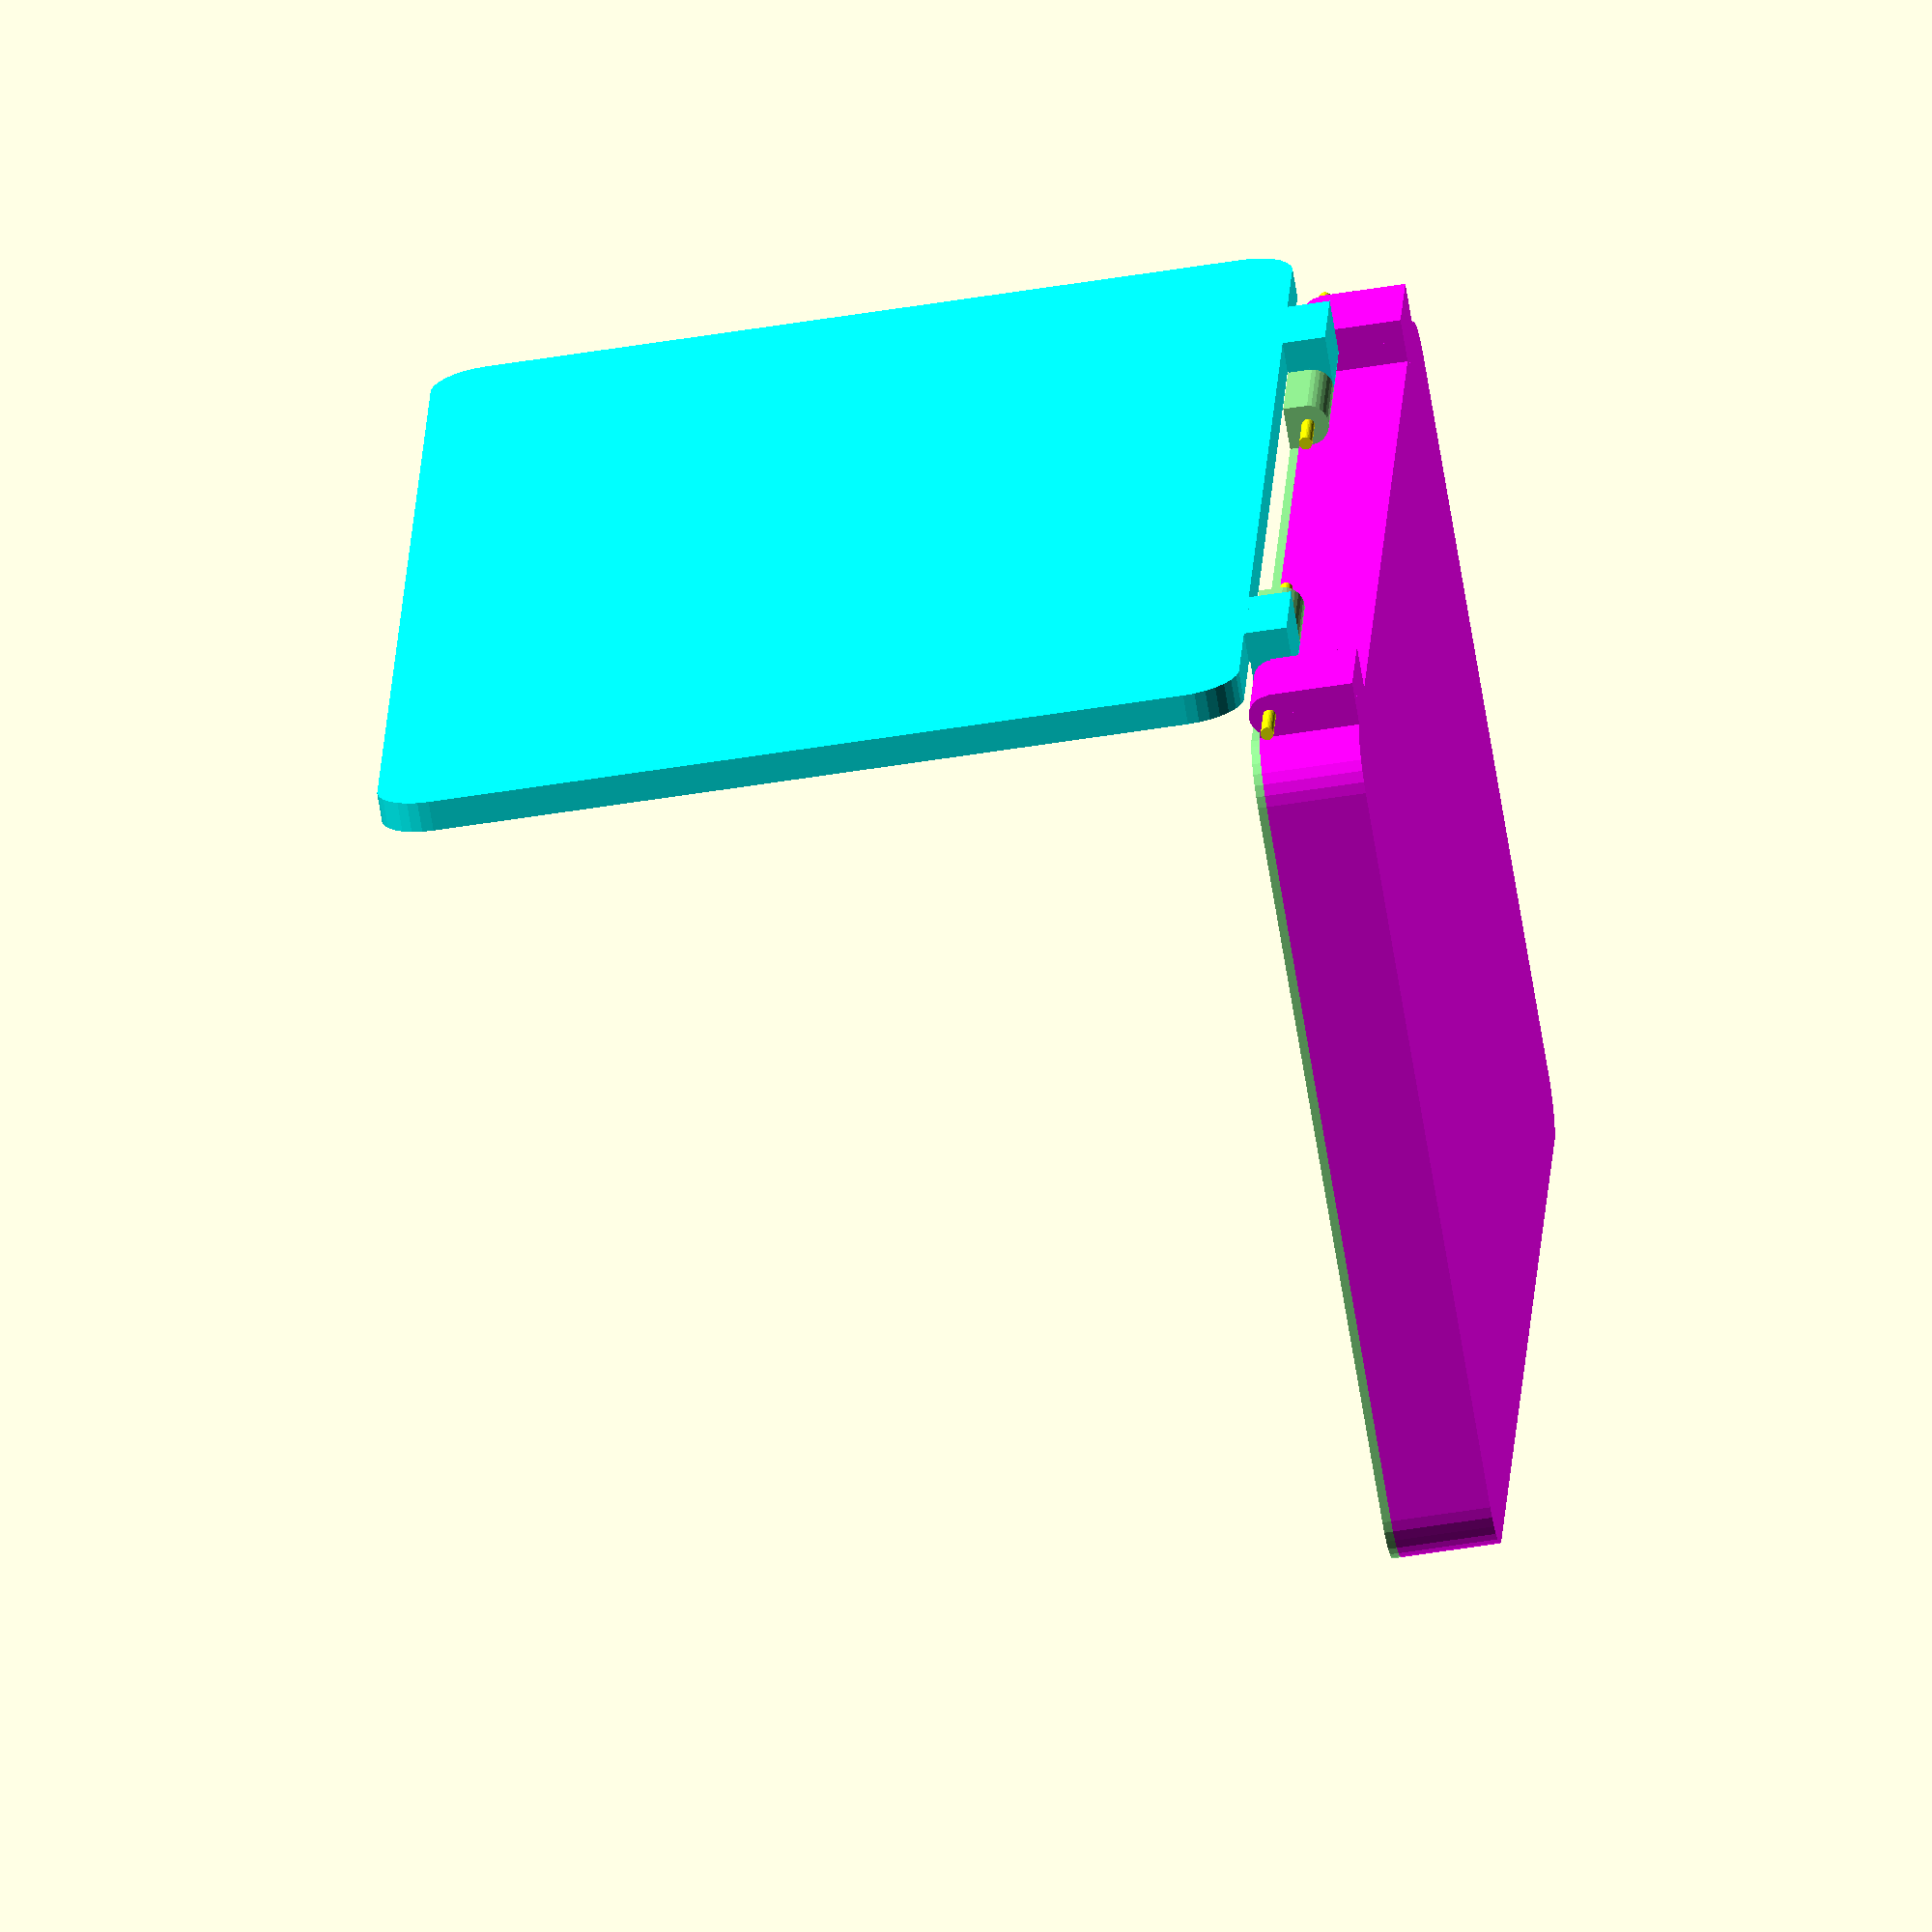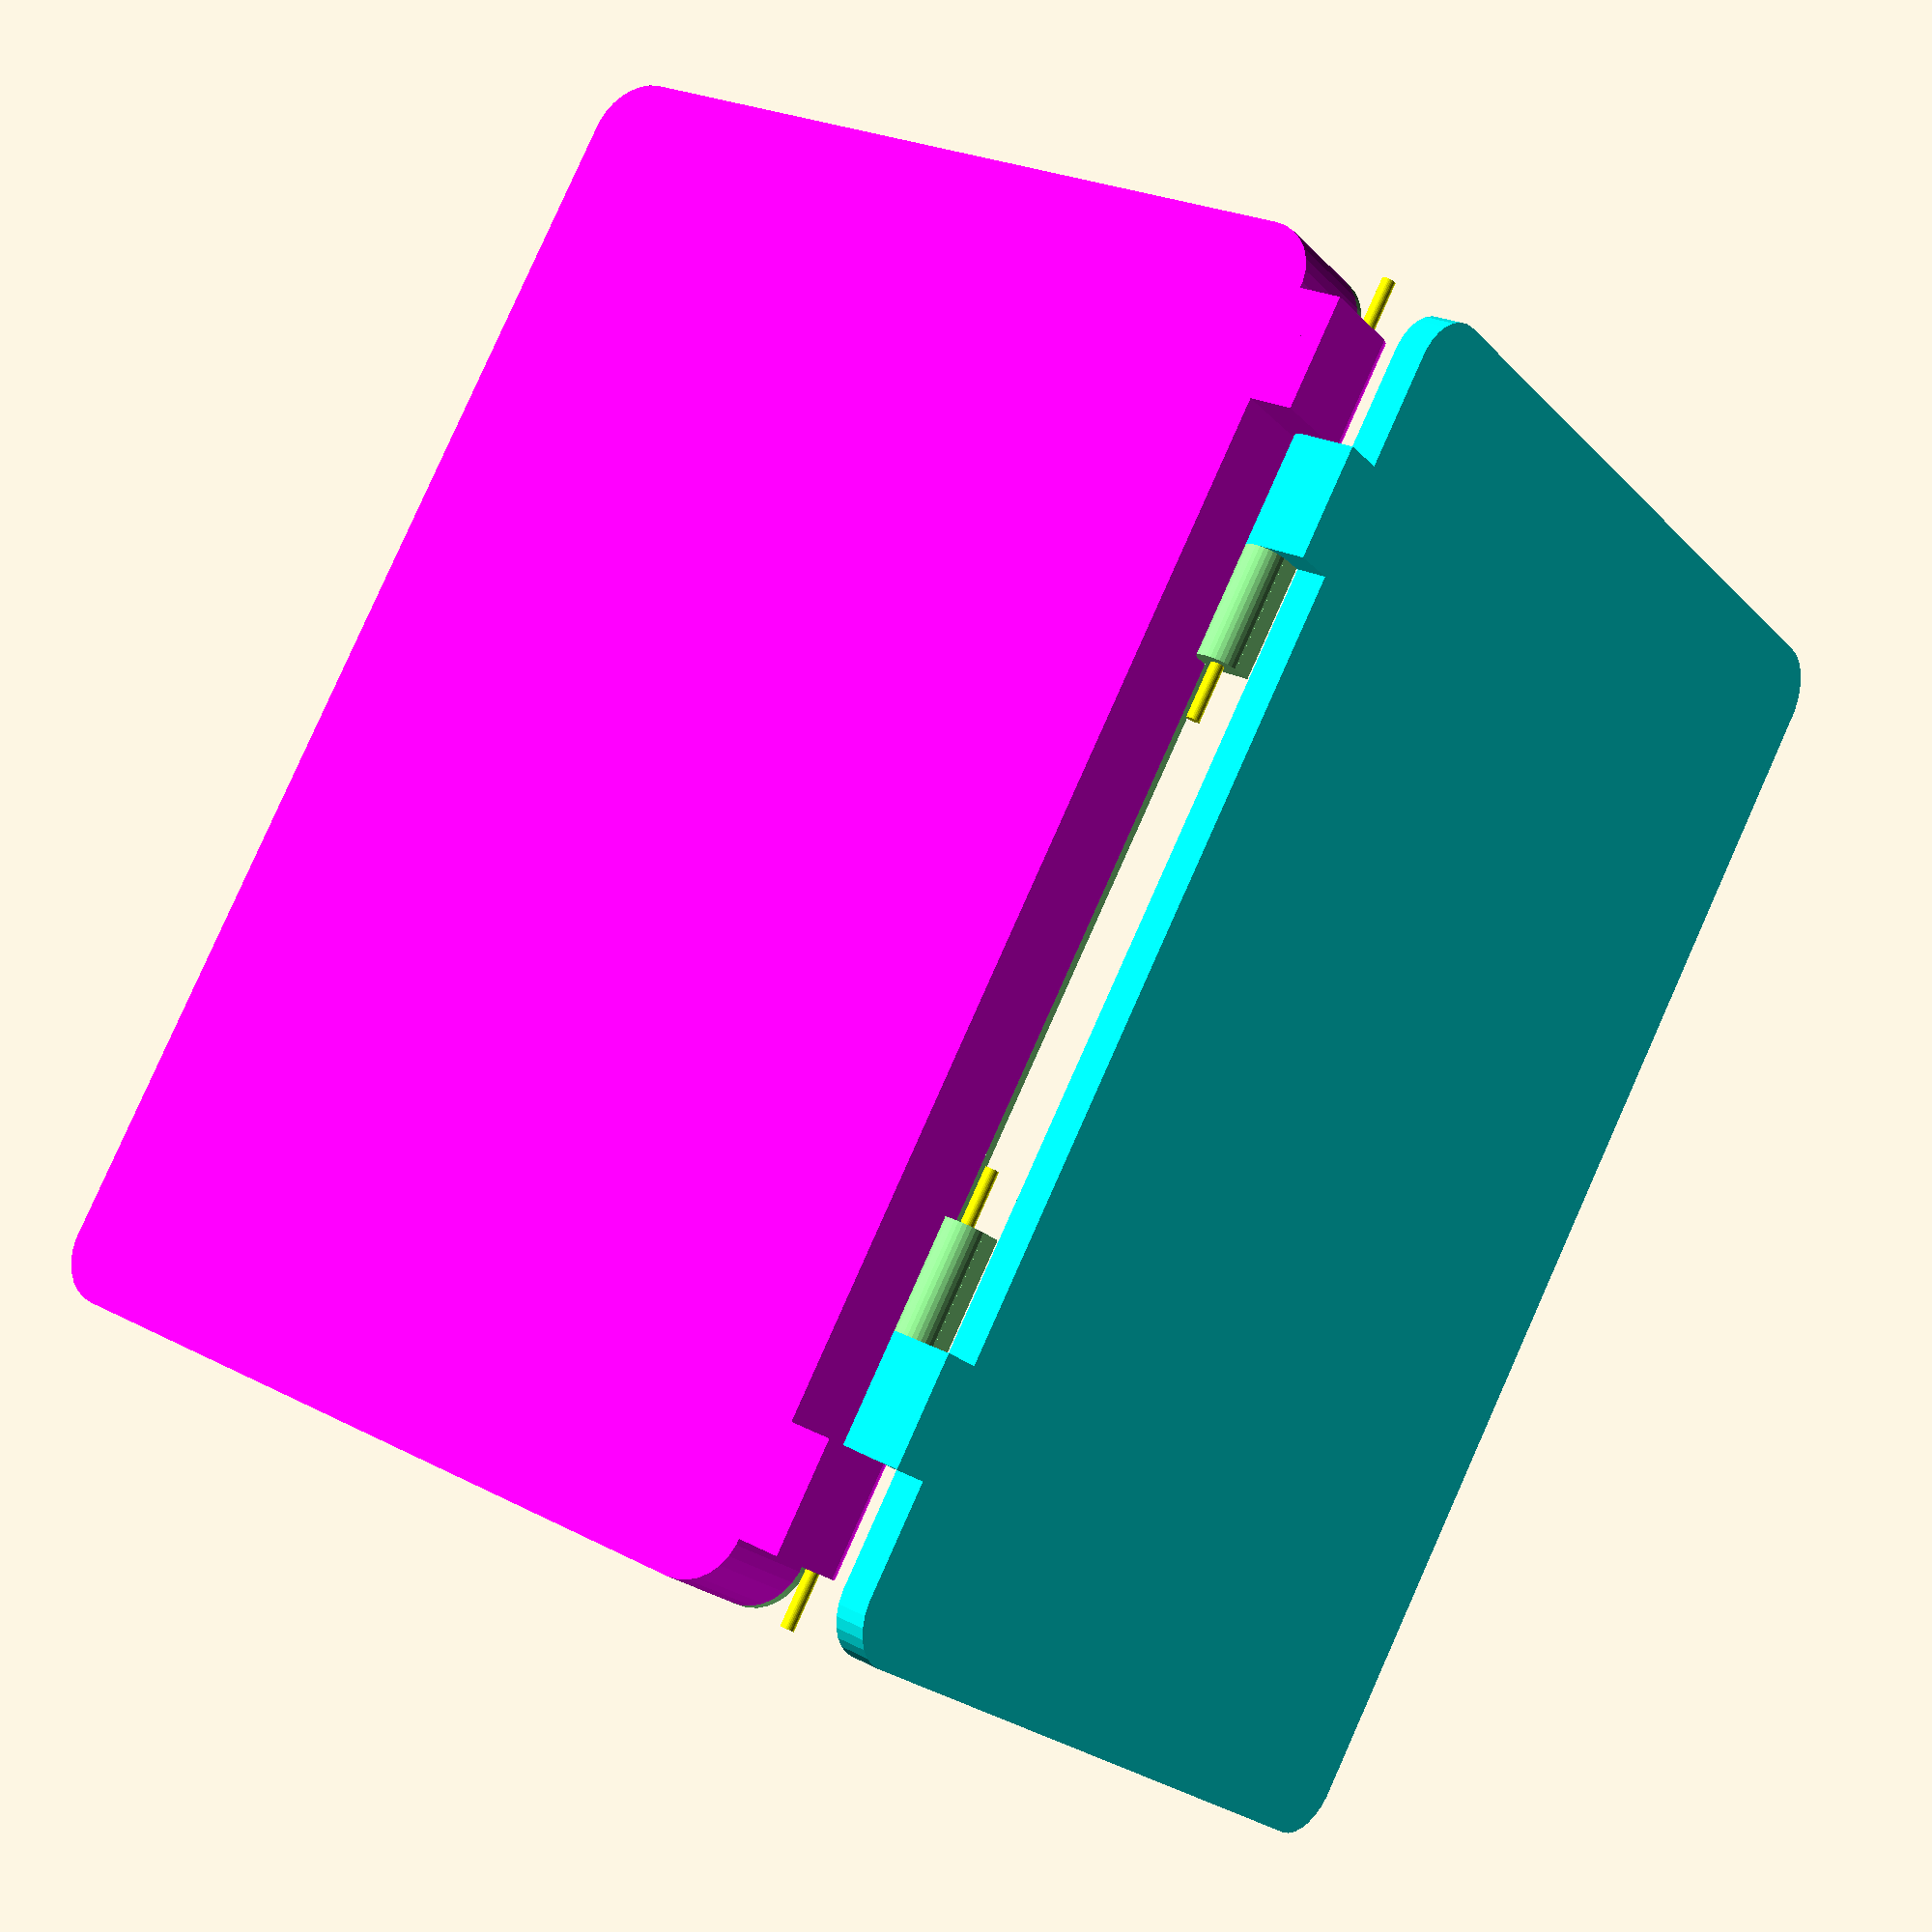
<openscad>
/* configurable parameters */

W	= 300;		// width
L	= 200;		// length
HB	= 25;		// bottom height
HT	= 7;		// lid height
T	= 2;		// walls thickness
C	= 0.05;		// corner radius as fraction of (W + L) / 2
R	= 5;		// hinge radius
HL	= 25;		// hinge length
FN	= 30;		// parts "quality"

KW = 280;
KL = 80;
KH = 5;

HO	= C * (W + L) / 2;	// hinge offset
D	= R;			// body z-axis displacement

module round_cube(w, l, h, c=C) {
	r = c * (w + l) / 2;
	hull() {
		translate([r, r, h / 2])
			cylinder(h, r=r, center=true, $fn=FN);
		translate([w - r, r,  h / 2])
			cylinder(h, r=r, center=true, $fn=FN);
		translate([r, l - r,  h / 2])
			cylinder(h, r=r, center=true, $fn=FN);
		translate([w - r, l - r,  h / 2])
			cylinder(h, r=r, center=true, $fn=FN);
	}
}

module round_box(w, l, h, t)
{
	difference() {
		round_cube(w, l, h);
		translate([t, t, t])
			round_cube(w - 2 * t, l - 2 * t, h);
	}
}

module cyl_hole(h, dout, din=3)
{
	translate([0, 0, h / 2])
		difference() {
			cylinder(d = dout, h = h, center=true, $fn=FN);
			cylinder(d = din, h = h * 1.1, center=true, $fn=FN);
		}
}

module bottom()
{
	lho = HO;
	rho = W - HO - HL;
	difference() {
		union() {
			translate([0, R, D - HB])
				round_box(W, L, HB - T, T);

			translate([lho, 0, 0])
				rotate([0, 90, 0])
					cyl_hole(HL, 1.9 * R);
			translate([lho, -R, D - HB])
				cube([HL, 2 * R + T, HB - R], center=false);
			translate([lho, 0, D - HB])
				cube([HL, R + T, HB - T], center=false);

			translate([rho, 0, 0])
				rotate([0, 90, 0])
					cyl_hole(HL, 1.9 * R);
			translate([rho, -R, D - HB])
				cube([HL, 2 * R + T, HB - R], center=false);
			translate([rho, 0, D - HB])
				cube([HL, R + T, HB - T], center=false);
		}
		rotate([0, 90, 0])
			translate([0, 0, W / 2])
				cylinder(h = W, d = 3, center=true, $fn=FN);
	}
}

module keyboard()
{
	lho = HO + 2 * HL;
	rho = W - HO - 3 * HL;
	difference() {
		union() {
			difference() {
				translate([0, R, D - T])
					round_cube(W, L, T);
				translate([(W - KW) / 2, (L - KL) / 2 + R, D - 1.05 * T])
					cube([KW, KL, 1.1 * T], center=false);
			}

			translate([lho, 0, 0])
				rotate([0, 90, 0]) cyl_hole(HL, 1.9 * R);
			translate([lho, 0, D - T])
				cube([HL, 2 * R, T], center=false);
			translate([lho, -0.95 * R, D - R])
				cube([HL, 1.9 * R, R], center=false);

			translate([rho, 0, 0])
				rotate([0, 90, 0])
					cyl_hole(HL, 1.9 * R);
			translate([rho, 0, D - T])
				cube([HL, 2 * R, T], center=false);
			translate([rho, -0.95 * R, D - R])
				cube([HL, 1.9 * R, R], center=false);
		}
		rotate([0, 90, 0])
			translate([0, 0, W / 2])
				cylinder(h = W, d = 3, center=true, $fn=FN);
	}
}

module lid()
{
	lho = HO + 1 * HL;
	rho = W - HO - 2 * HL;
	difference() {
		union() {
			translate([0, R, HT + D])
				mirror([0, 0, 1])
					round_box(W, L, HT, T);

			translate([lho, 0, 0])
				rotate([0, 90, 0])
					cyl_hole(HL, 1.9 * R);
			translate([lho, -0.95 * R, D - R])
				cube([HL, 1.9 * R, HT + R], center=false);
			translate([lho, 0, D])
				cube([HL, R + T, HT], center=false);

			translate([rho, 0, 0])
				rotate([0, 90, 0])
					cyl_hole(HL, 1.9 * R);
			translate([rho, -0.95 * R, D - R])
				cube([HL, 1.9 * R, HT + R], center=false);
			translate([rho, 0, D])
				cube([HL, R + T, HT], center=false);
		}
		rotate([0, 90, 0])
			translate([0, 0, W / 2])
				cylinder(h = W, d = 3, center=true, $fn=FN);
	}
}

rotate([0, 0, 0]) color("magenta") bottom();

rotate([0, 0, 0]) color("lightgreen") keyboard();

rotate([90, 0, 0])	color("cyan") lid();

color("yellow")
	rotate([0, 90, 0])
		translate([0, 0, 3 * HL / 2 + HO])
			cylinder(h = 3 * HL + 2 * HO, d = 3, center=true, $fn=FN);

color("yellow")
	rotate([0, 90, 0])
		translate([0, 0, W - (3 * HL / 2 + HO)])
			cylinder(h = 3 * HL + 2 * HO, d = 3, center=true, $fn=FN);

</openscad>
<views>
elev=55.6 azim=254.8 roll=99.7 proj=o view=solid
elev=22.4 azim=61.7 roll=210.8 proj=p view=solid
</views>
